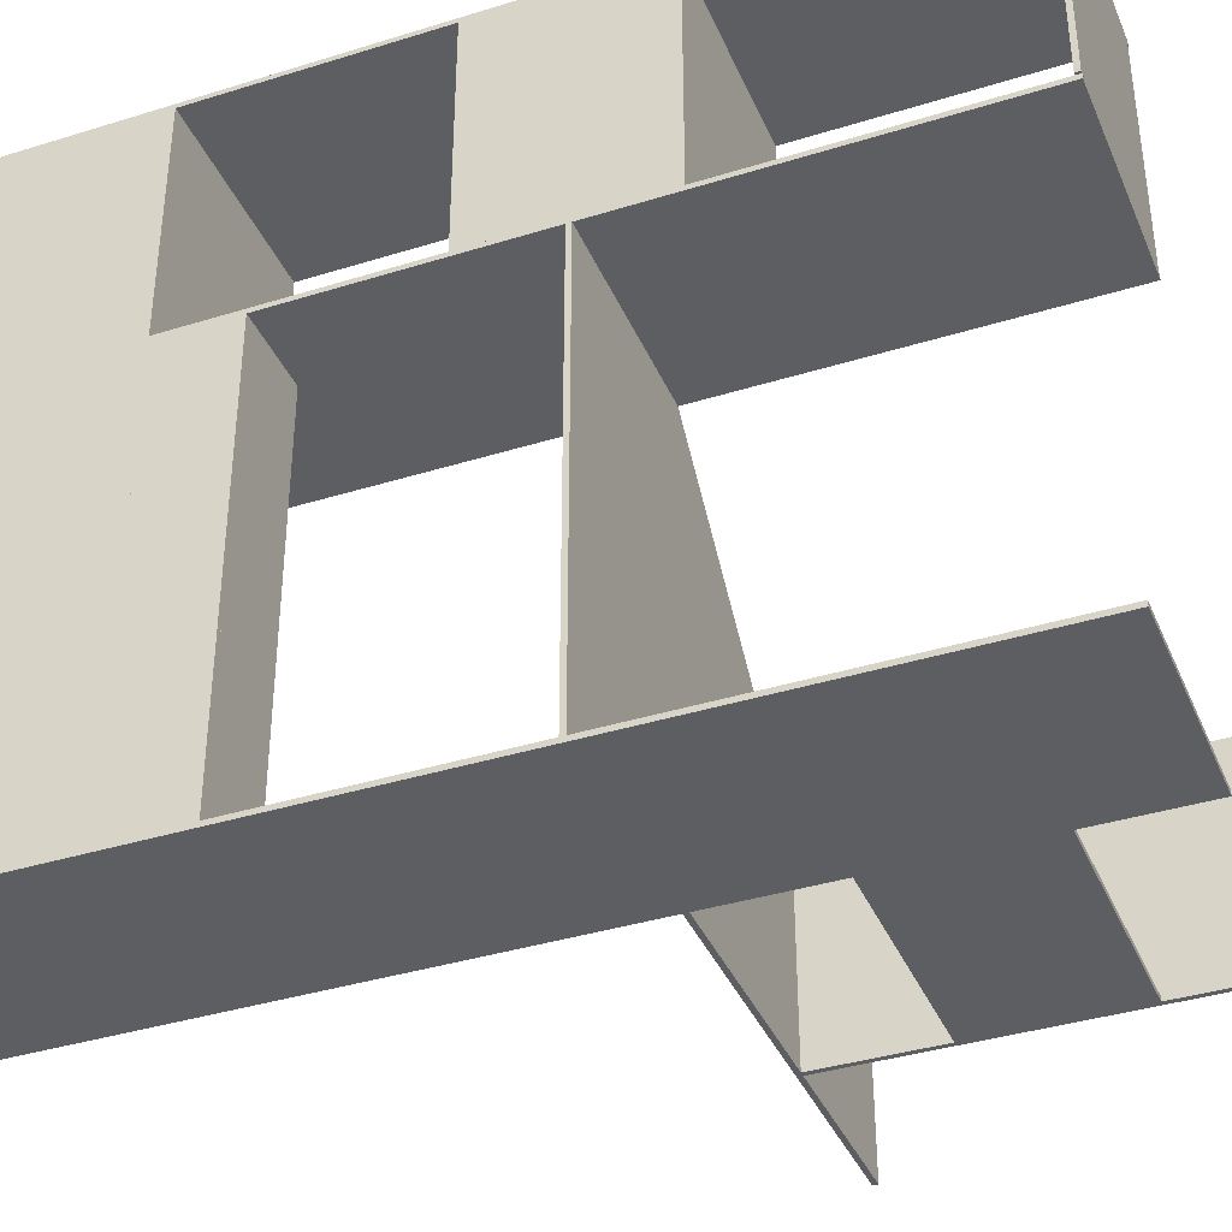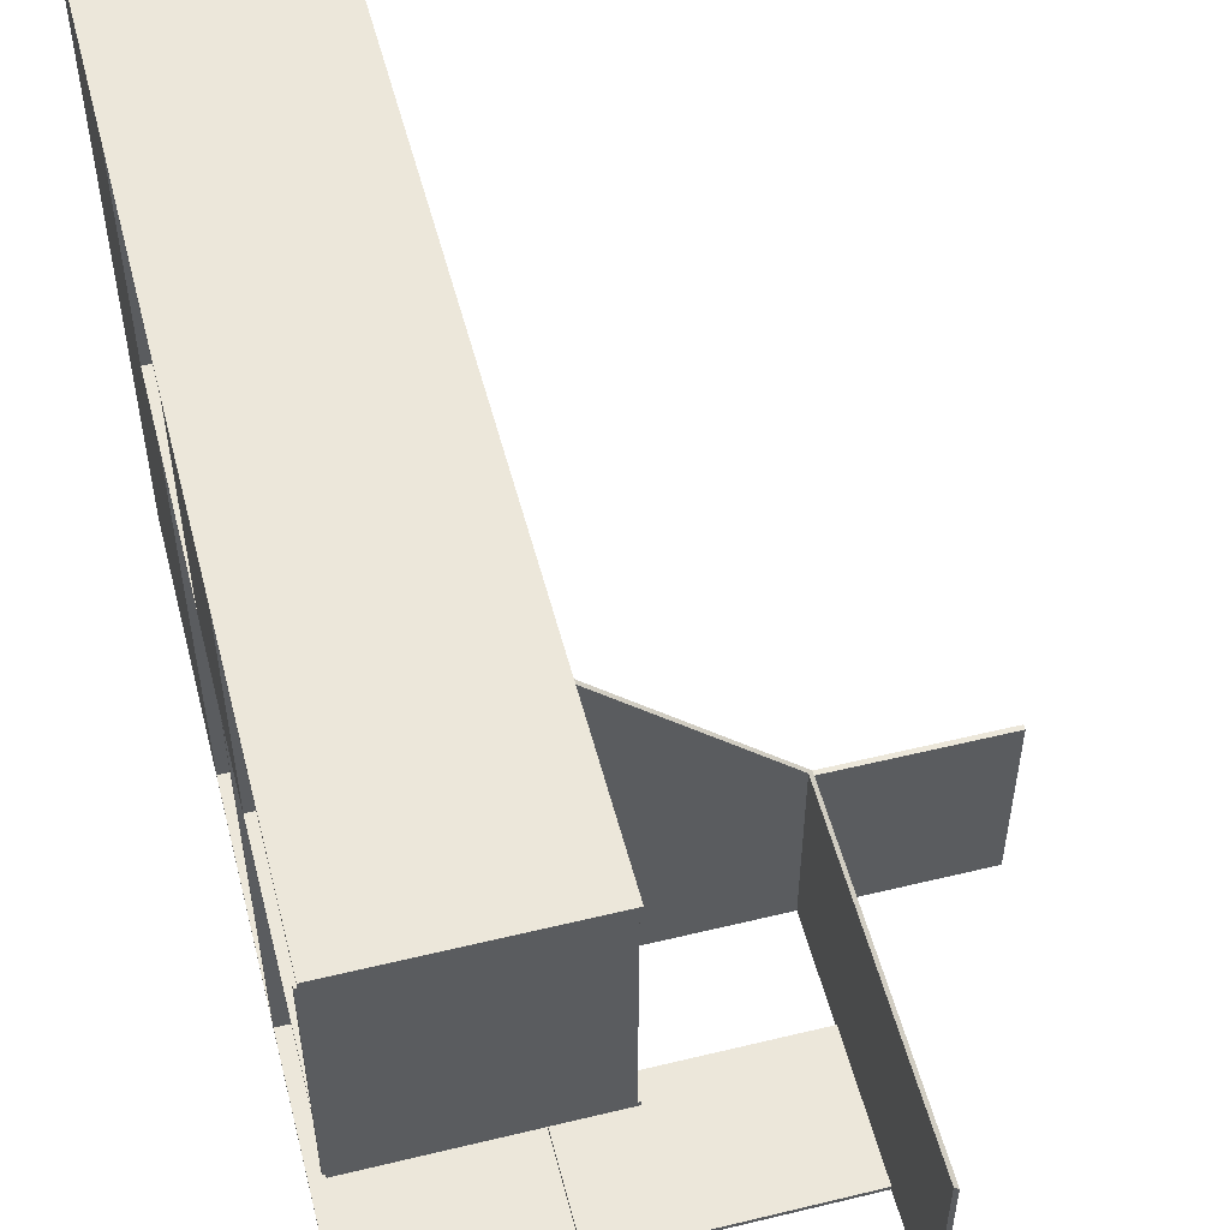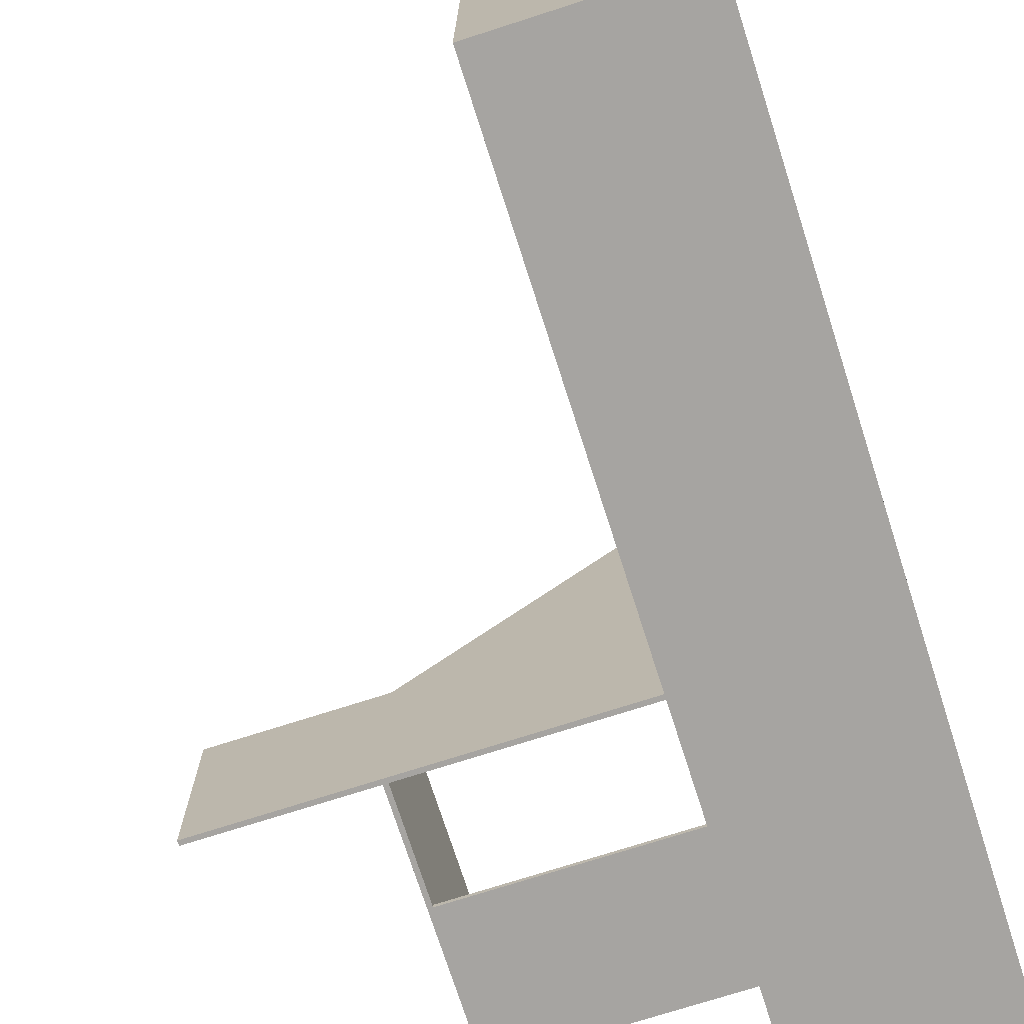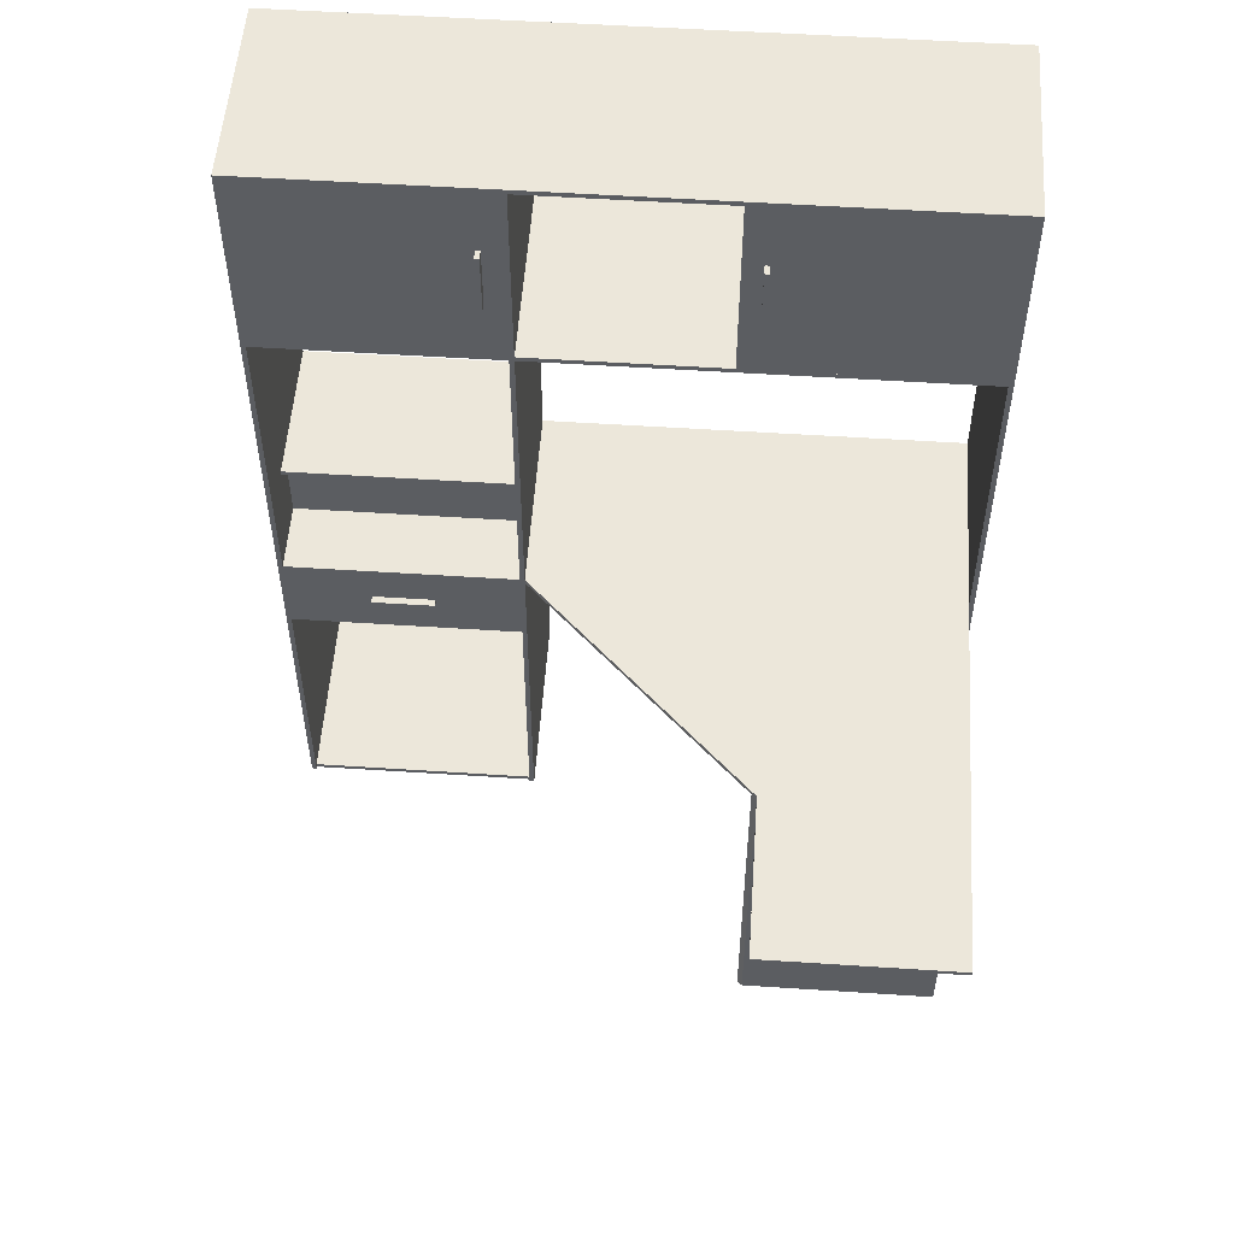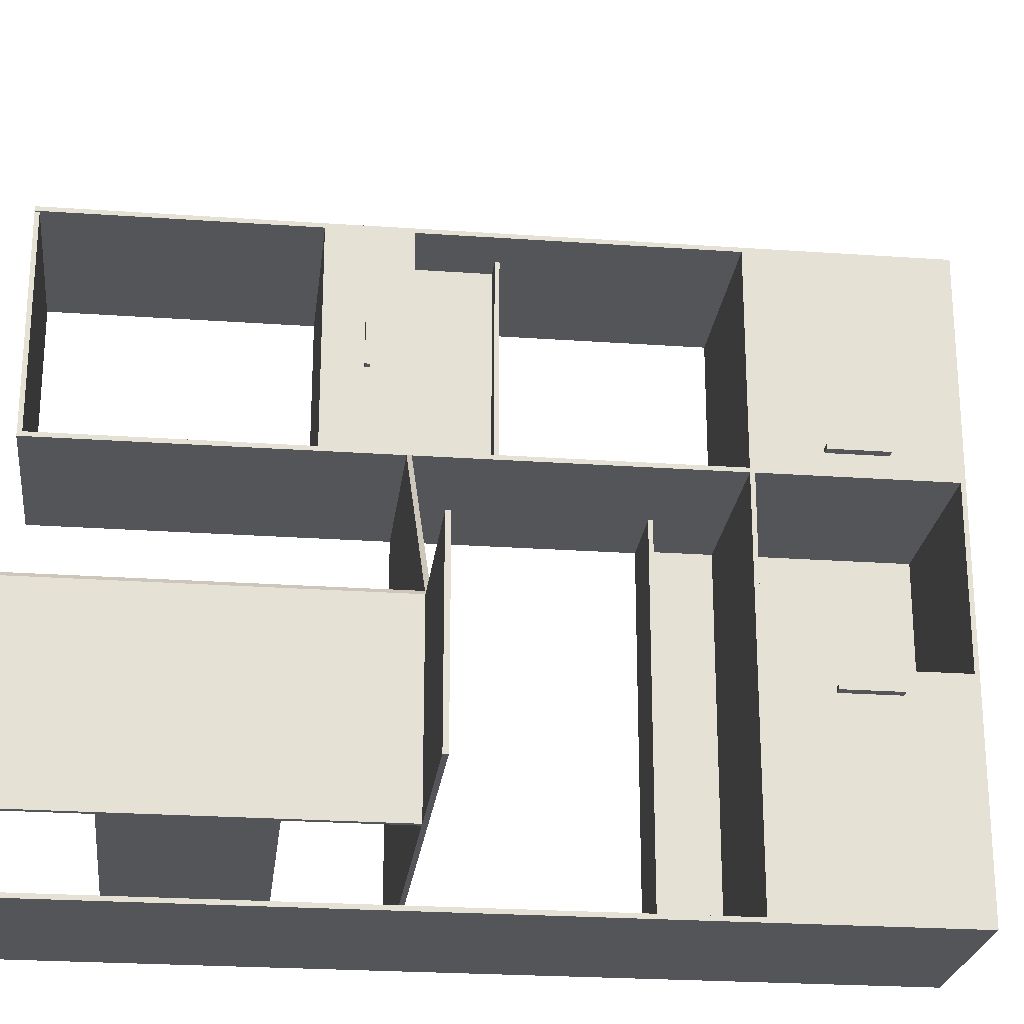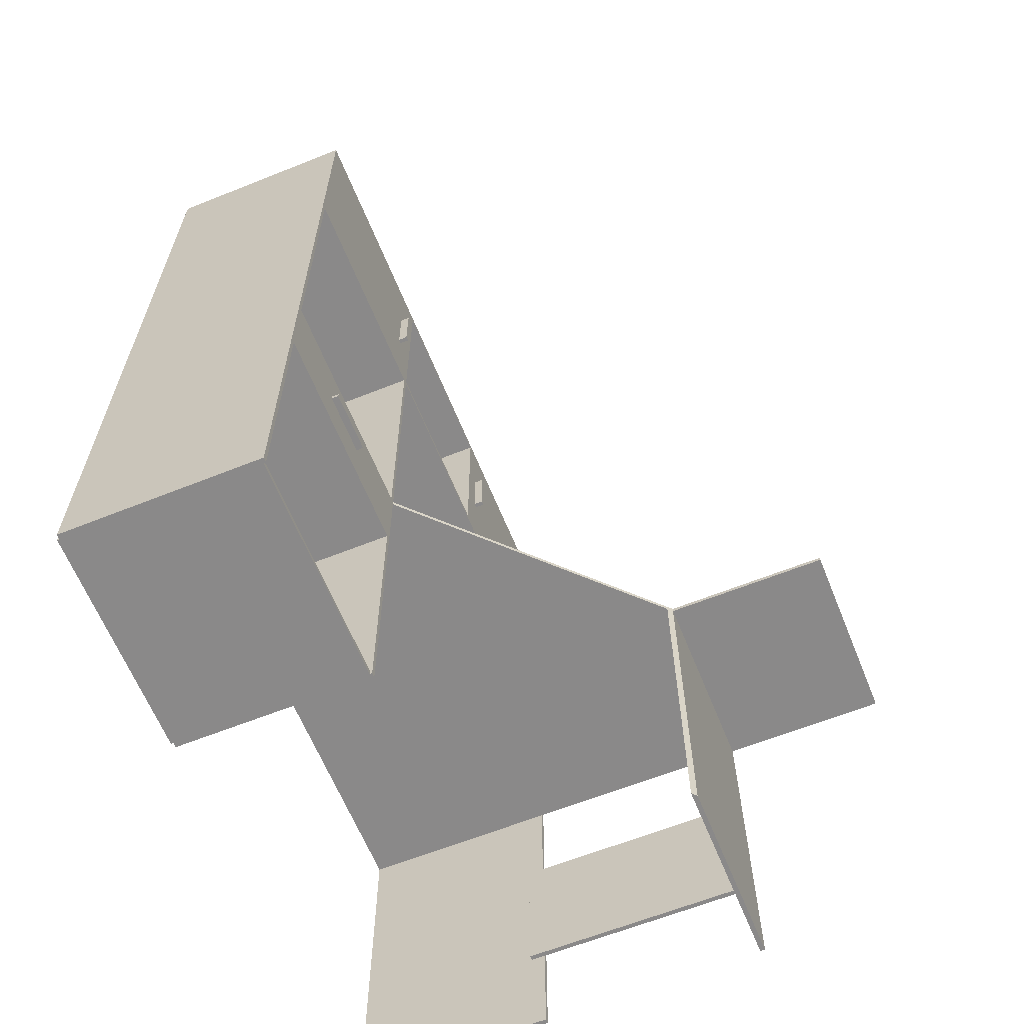
<metadata>
{"format":"obj","ext":"obj","renderer":"f3d","projection":"perspective","resolution":1024,"background":"white","views":[{"elev":-37.9,"azim":-68.4,"up":"+Z"},{"elev":53.8,"azim":-14.5,"up":"+Z"},{"elev":-73.5,"azim":-162.2,"up":"+Z"},{"elev":53.9,"azim":94.0,"up":"+Y"},{"elev":-24.1,"azim":83.3,"up":"+Z"},{"elev":-63.3,"azim":22.0,"up":"+Y"}]}
</metadata>
<code>
g Couche:OBJECT018
v -1.27 -1.92 -1.52
v -1.27 0.9 -1.52
v -1.27 0.9 -1.5
v -1.27 -1.92 -1.5
v -0.43 -1.92 -1.52
v -0.43 -1.92 -1.5
v -0.43 0.9 -1.5
v -0.43 0.9 -1.52
f 1 3 2
f 1 4 3
f 5 7 6
f 5 8 7
f 1 8 5
f 1 2 8
f 4 5 6
f 4 1 5
f 2 7 8
f 2 3 7
f 6 3 4
f 6 7 3
g Couche:OBJECT017
v -1.27 1.76 -0.52
v -0.43 1.76 -0.52
v -0.43 1.76 0.28
v -1.27 1.76 0.28
v -1.27 1.74 0.28
v -1.27 1.74 -0.52
v -0.43 1.74 0.28
v -0.43 1.74 -0.52
f 9 11 10
f 9 12 11
f 12 14 13
f 12 9 14
f 15 10 11
f 15 16 10
f 13 16 15
f 13 14 16
f 10 14 9
f 10 16 14
f 12 15 11
f 12 13 15
g Couche:OBJECT016
v -1.27 1.76 -1.52
v -0.43 1.76 -1.52
v -0.43 1.76 -0.52
v -1.27 1.76 -0.52
v -1.27 0.92 -0.52
v -1.27 0.92 -1.52
v -0.43 0.92 -1.52
v -0.43 0.92 -0.52
f 17 19 18
f 17 20 19
f 17 21 20
f 17 22 21
f 18 24 23
f 18 19 24
f 18 22 17
f 18 23 22
f 21 23 24
f 21 22 23
f 20 24 19
f 20 21 24
g Couche:OBJECT015
v -1.27 1.76 0.28
v -0.43 1.76 0.28
v -0.43 1.76 1.28
v -1.27 1.76 1.28
v -1.27 0.92 1.28
v -1.27 0.92 0.28
v -0.43 0.92 1.28
v -0.43 0.92 0.28
f 25 27 26
f 25 28 27
f 28 30 29
f 28 25 30
f 31 26 27
f 31 32 26
f 28 31 27
f 28 29 31
f 29 32 31
f 29 30 32
f 26 30 25
f 26 32 30
g Couche:OBJECT014
v -1.25 1.76 -0.52
v -1.25 1.76 0.28
v -1.27 1.76 0.28
v -1.27 1.76 -0.52
v -1.25 0.92 0.28
v -1.25 0.92 -0.52
v -1.27 0.92 -0.52
v -1.27 0.92 0.28
f 33 35 34
f 33 36 35
f 37 39 38
f 37 40 39
f 35 39 40
f 35 36 39
f 37 33 34
f 37 38 33
f 36 38 39
f 36 33 38
f 40 34 35
f 40 37 34
g Couche:OBJECT013
v -1.27 0.9 1.28
v -1.27 0.9 -1.52
v -1.27 0.92 -1.52
v -1.27 0.92 1.28
v -0.43 0.9 -1.52
v -0.43 0.9 1.28
v -0.43 0.92 1.28
v -0.43 0.92 -1.52
f 41 43 42
f 41 44 43
f 45 47 46
f 45 48 47
f 42 48 45
f 42 43 48
f 46 44 41
f 46 47 44
f 43 47 48
f 43 44 47
f 41 45 46
f 41 42 45
g Couche:OBJECT012
v -1.25 0.9 -1.5
v -1.25 0.9 0.28
v -1.27 0.9 0.28
v -1.27 0.9 -1.5
v -1.25 0.58 0.28
v -1.25 0.58 -1.5
v -1.27 0.58 -1.5
v -1.27 0.58 0.28
f 49 51 50
f 49 52 51
f 53 55 54
f 53 56 55
f 51 55 56
f 51 52 55
f 53 49 50
f 53 54 49
f 52 54 55
f 52 49 54
f 56 50 51
f 56 53 50
g Couche:OBJECT011
v -0.93 0.58 -1.5
v -0.93 0.58 0.28
v -0.93 0.6 0.28
v -0.93 0.6 -1.5
v -1.25 0.58 0.28
v -1.25 0.58 -1.5
v -1.25 0.6 -1.5
v -1.25 0.6 0.28
f 57 59 58
f 57 60 59
f 61 63 62
f 61 64 63
f 59 63 64
f 59 60 63
f 61 57 58
f 61 62 57
f 60 62 63
f 60 57 62
f 64 58 59
f 64 61 58
g Couche:OBJECT010
v -1.27 -0.42 0.28
v -1.27 0.9 0.28
v -1.27 0.9 0.3
v -1.27 -0.42 0.3
v -0.43 -0.42 0.3
v -0.43 0.9 0.3
v -0.43 0.9 0.28
v -0.43 -0.42 0.28
f 65 67 66
f 65 68 67
f 69 71 70
f 69 72 71
f 68 72 69
f 68 65 72
f 66 70 71
f 66 67 70
f 65 71 72
f 65 66 71
f 69 67 68
f 69 70 67
g Couche:OBJECT022
v 0.51 -0.9 -1.5
v 0.51 -0.9 -1.48
v -0.49 -0.9 -1.48
v -0.49 -0.9 -1.5
v 0.51 -1.5 -1.48
v 0.51 -1.5 -1.5
v -0.49 -1.5 -1.5
v -0.49 -1.5 -1.48
f 73 75 74
f 73 76 75
f 77 79 78
f 77 80 79
f 75 79 80
f 75 76 79
f 77 73 74
f 77 78 73
f 76 78 79
f 76 73 78
f 80 74 75
f 80 77 74
g Couche:OBJECT021
v -0.4 -0.61 0.65
v -0.4 -0.59 0.65
v -0.44 -0.59 0.65
v -0.44 -0.61 0.65
v -0.4 -0.59 0.91
v -0.4 -0.61 0.91
v -0.44 -0.61 0.91
v -0.44 -0.59 0.91
f 81 83 82
f 81 84 83
f 85 87 86
f 85 88 87
f 83 87 88
f 83 84 87
f 85 81 82
f 85 86 81
f 84 86 87
f 84 81 86
f 88 82 83
f 88 85 82
g Couche:OBJECT020
v -0.39 1.46 -0.62
v -0.39 1.46 -0.6
v -0.43 1.46 -0.6
v -0.43 1.46 -0.62
v -0.39 1.2 -0.6
v -0.39 1.2 -0.62
v -0.43 1.2 -0.62
v -0.43 1.2 -0.6
f 89 91 90
f 89 92 91
f 93 95 94
f 93 96 95
f 91 95 96
f 91 92 95
f 93 89 90
f 93 94 89
f 92 94 95
f 92 89 94
f 96 90 91
f 96 93 90
g Couche:OBJECT009
v 0.53 -1.92 -0.69
v 0.53 -1.92 -1.5
v 0.51 -1.92 -1.5
v 0.51 -1.92 -0.6698
v 0.53 -0.42 -0.69
v 0.53 -0.42 -1.5
v 0.51 -0.42 -0.6698
v 0.51 -0.42 -1.5
f 97 99 98
f 97 100 99
f 97 102 101
f 97 98 102
f 102 103 101
f 102 104 103
f 97 103 100
f 97 101 103
f 98 104 102
f 98 99 104
f 99 103 104
f 99 100 103
g Couche:OBJECT008
v 1.23 -0.42 -1.5
v 1.23 -0.42 -0.69
v 0.53 -0.42 -0.69
v 0.53 -0.42 -1.5
v 1.23 -0.44 -0.69
v 1.23 -0.44 -1.5
v 0.53 -0.44 -1.5
v 0.53 -0.44 -0.69
f 105 107 106
f 105 108 107
f 109 111 110
f 109 112 111
f 107 111 112
f 107 108 111
f 109 105 106
f 109 110 105
f 108 110 111
f 108 105 110
f 112 106 107
f 112 109 106
g Couche:OBJECT007
v -1.27 -0.44 0.28
v -0.43 -0.44 0.28
v 0.51 -0.44 -0.6698
v 0.51 -0.44 -1.5
v -1.27 -0.44 -1.5
v -1.27 -0.42 -1.5
v -1.27 -0.42 0.28
v 0.51 -0.42 -1.5
v 0.51 -0.42 -0.6698
v -0.43 -0.42 0.28
f 113 115 114
f 113 116 115
f 113 117 116
f 117 119 118
f 117 113 119
f 118 121 120
f 118 122 121
f 118 119 122
f 113 122 119
f 113 114 122
f 114 121 122
f 114 115 121
f 117 120 116
f 117 118 120
f 115 120 121
f 115 116 120
g Couche:OBJECT006
v -1.27 -0.42 1.28
v -1.27 -0.42 1.26
v -1.27 0.9 1.26
v -1.27 0.9 1.28
v -0.43 -0.42 1.28
v -0.43 0.9 1.28
v -0.43 0.9 1.26
v -0.43 -0.42 1.26
f 123 125 124
f 123 126 125
f 127 129 128
f 127 130 129
f 127 126 123
f 127 128 126
f 123 130 127
f 123 124 130
f 125 128 129
f 125 126 128
f 124 129 130
f 124 125 129
g Couche:OBJECT005
v -1.27 -0.08 1.26
v -1.27 -0.08 0.3
v -1.27 -0.06 0.3
v -1.27 -0.06 1.26
v -0.63 -0.06 1.26
v -0.63 -0.06 0.3
v -0.63 -0.08 0.3
v -0.63 -0.08 1.26
f 131 133 132
f 131 134 133
f 135 137 136
f 135 138 137
f 138 134 131
f 138 135 134
f 133 135 136
f 133 134 135
f 132 136 137
f 132 133 136
f 131 137 138
f 131 132 137
g Couche:OBJECT004
v -1.27 -0.42 1.26
v -0.73 -0.42 1.26
v -0.73 -0.42 0.3
v -1.27 -0.42 0.3
v -1.27 -0.08 0.3
v -1.27 -0.08 1.26
v -0.73 -0.08 1.26
v -0.73 -0.08 0.3
f 139 141 140
f 139 142 141
f 139 143 142
f 139 144 143
f 140 146 145
f 140 141 146
f 140 144 139
f 140 145 144
f 142 146 141
f 142 143 146
f 143 145 146
f 143 144 145
g Couche:OBJECT003
v -1.27 -1.92 1.28
v -0.43 -1.92 1.28
v -0.43 -1.92 1.26
v -1.27 -1.92 1.26
v -1.27 -0.42 1.26
v -1.27 -0.42 1.28
v -0.43 -0.42 1.28
v -0.43 -0.42 1.26
f 147 149 148
f 147 150 149
f 147 151 150
f 147 152 151
f 148 154 153
f 148 149 154
f 148 152 147
f 148 153 152
f 151 153 154
f 151 152 153
f 150 154 149
f 150 151 154
g Couche:OBJECT002
v -1.28 -1.92 1.26
v -0.44 -1.92 1.26
v -0.44 -1.92 0.3
v -1.28 -1.92 0.3
v -1.28 -1.9 0.3
v -1.28 -1.9 1.26
v -0.44 -1.9 1.26
v -0.44 -1.9 0.3
f 155 157 156
f 155 158 157
f 158 160 159
f 158 155 160
f 156 162 161
f 156 157 162
f 156 160 155
f 156 161 160
f 158 162 157
f 158 159 162
f 159 161 162
f 159 160 161
g Couche:OBJECT001
v -1.27 -1.92 0.3
v -0.43 -1.92 0.3
v -0.43 -1.92 0.28
v -1.27 -1.92 0.28
v -1.27 -0.42 0.28
v -1.27 -0.42 0.3
v -0.43 -0.42 0.3
v -0.43 -0.42 0.28
f 163 165 164
f 163 166 165
f 166 168 167
f 166 163 168
f 164 170 169
f 164 165 170
f 167 169 170
f 167 168 169
f 166 170 165
f 166 167 170
f 164 168 163
f 164 169 168
g Couche:OBJECT000
v -1.27 -0.42 0.3
v -1.27 -0.42 1.26
v -1.27 -0.78 1.26
v -1.27 -0.78 0.3
v -0.43 -0.42 1.26
v -0.43 -0.42 0.3
v -0.43 -0.78 0.3
v -0.43 -0.78 1.26
f 171 173 172
f 171 174 173
f 175 177 176
f 175 178 177
f 171 175 176
f 171 172 175
f 178 172 173
f 178 175 172
f 174 176 177
f 174 171 176
f 173 177 178
f 173 174 177
g Couche:OBJECT019
v -0.39 1.46 0.38
v -0.39 1.46 0.4
v -0.43 1.46 0.4
v -0.43 1.46 0.38
v -0.39 1.2 0.4
v -0.39 1.2 0.38
v -0.43 1.2 0.38
v -0.43 1.2 0.4
f 179 181 180
f 179 182 181
f 183 185 184
f 183 186 185
f 181 185 186
f 181 182 185
f 183 179 180
f 183 184 179
f 182 184 185
f 182 179 184
f 186 180 181
f 186 183 180

</code>
